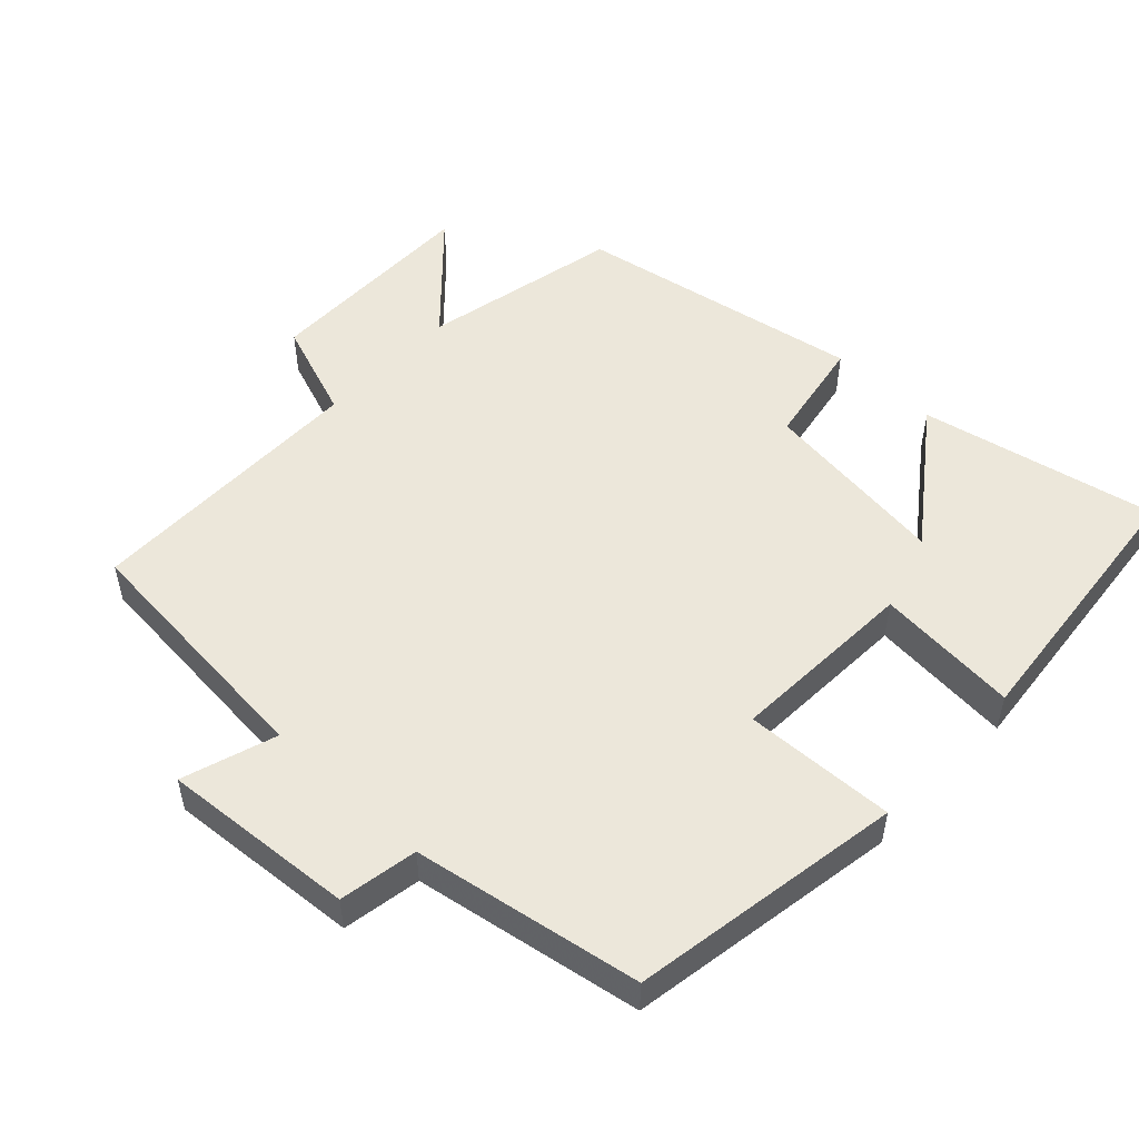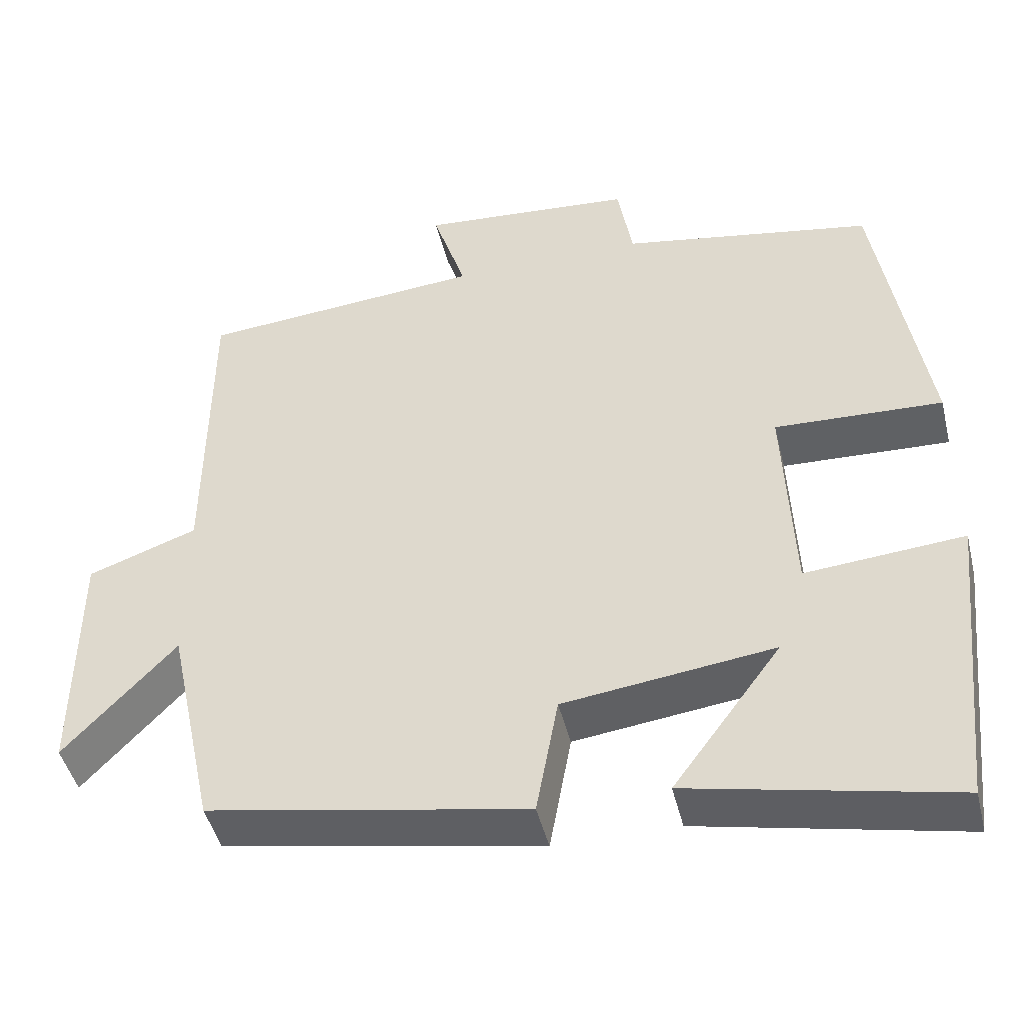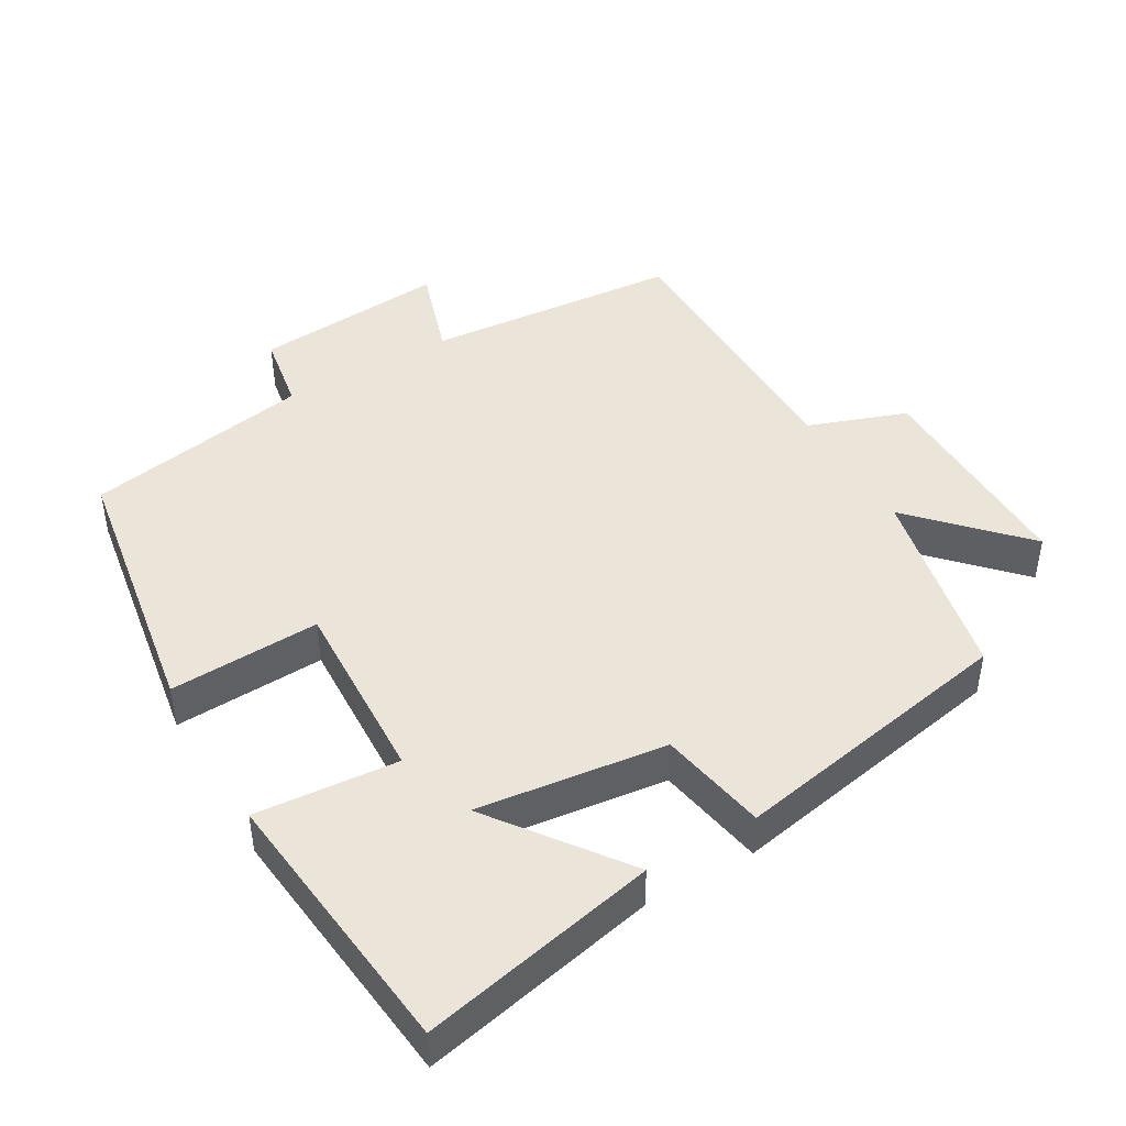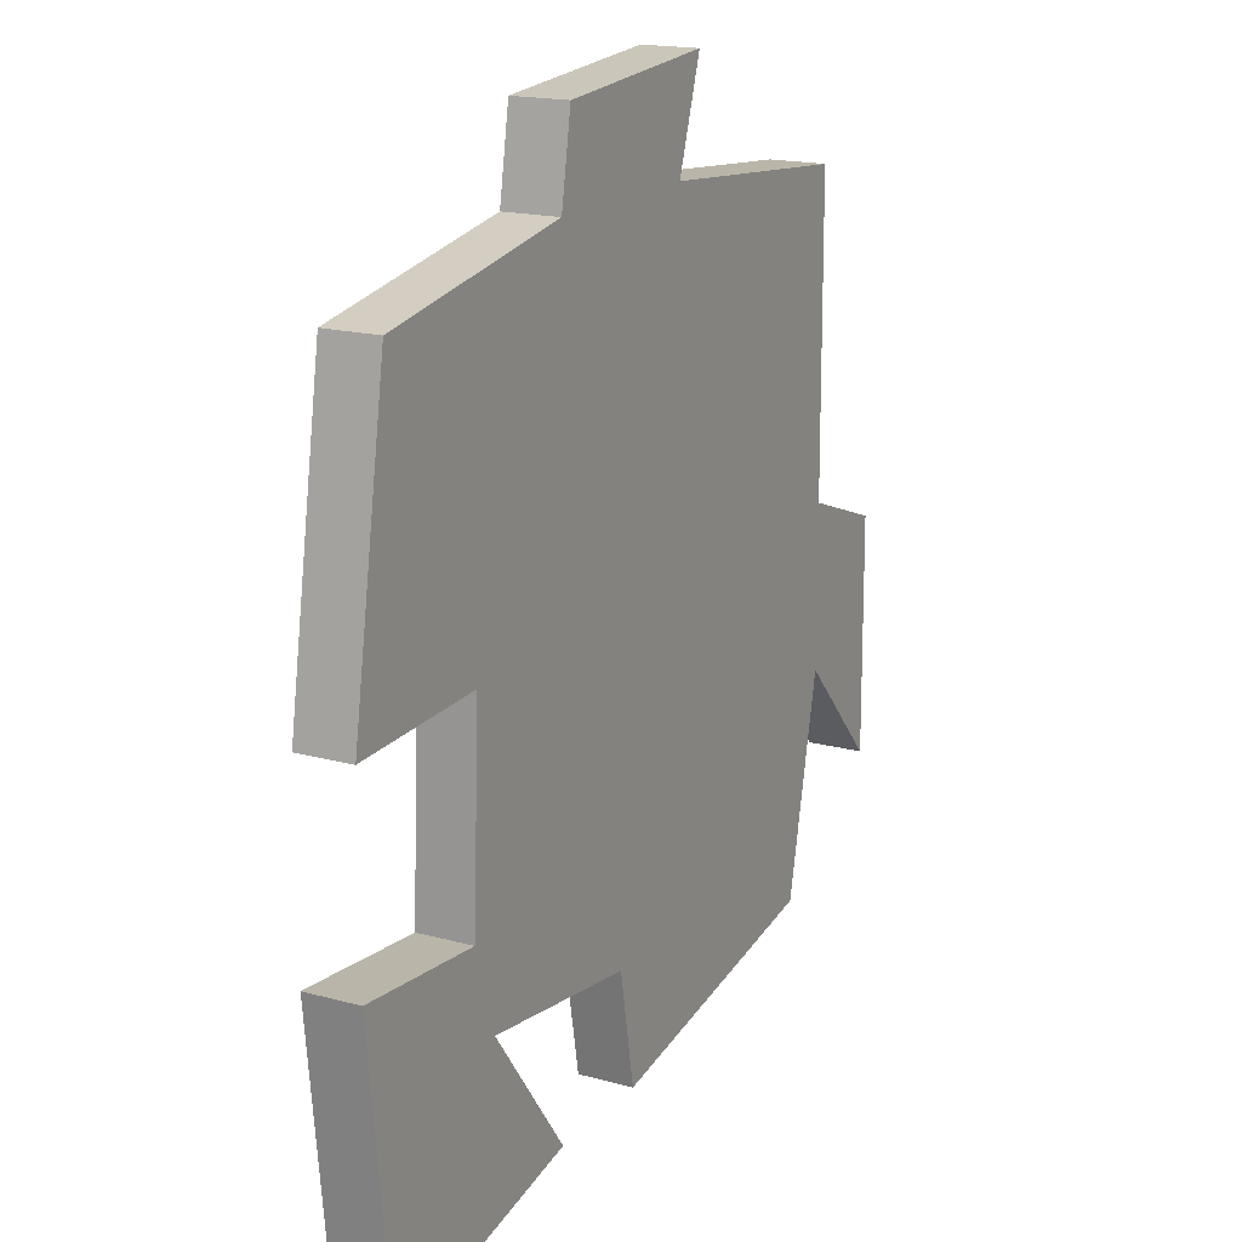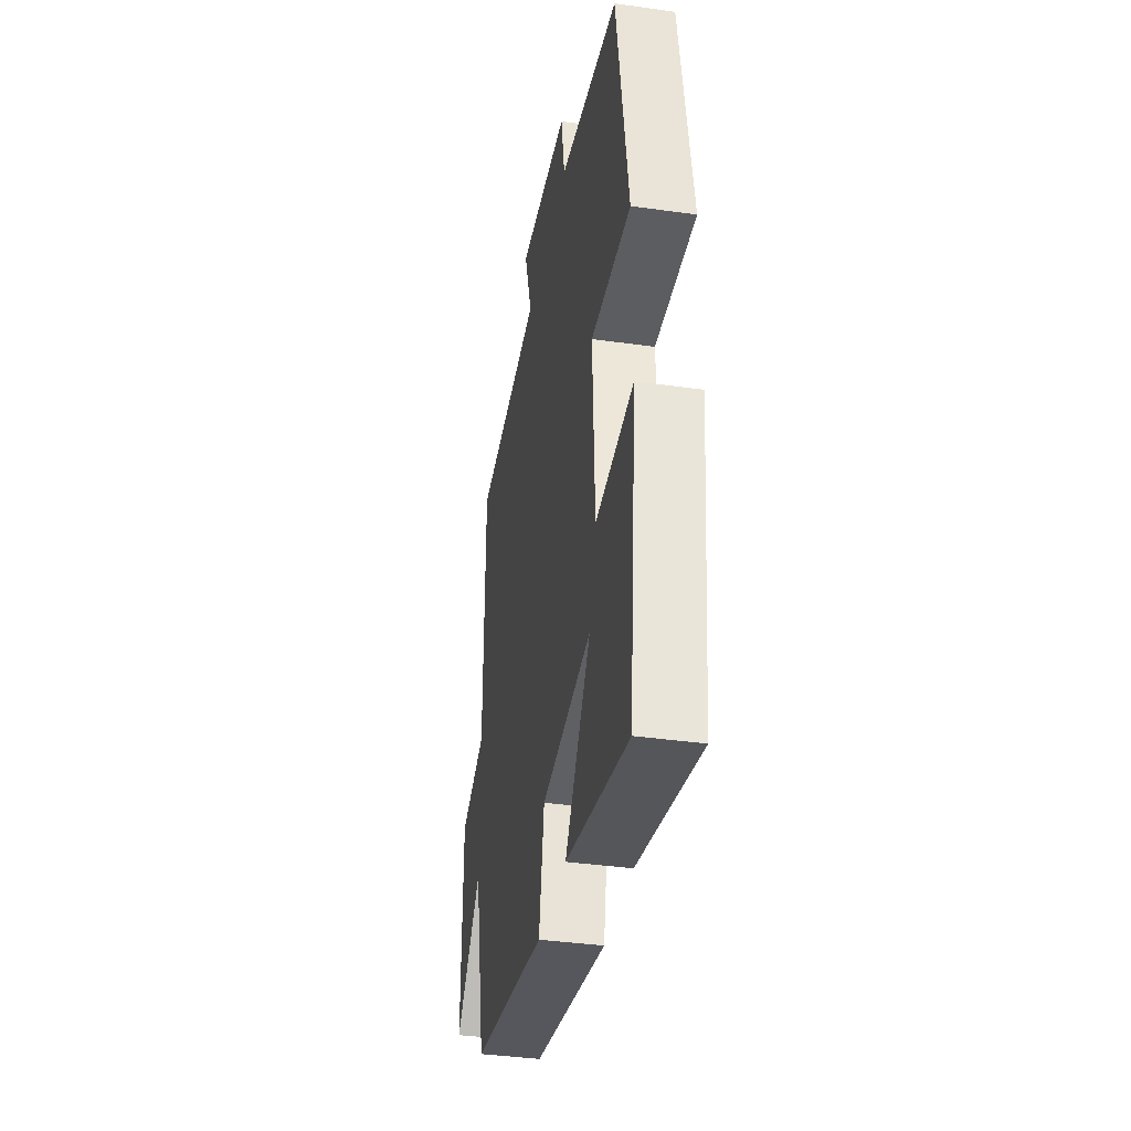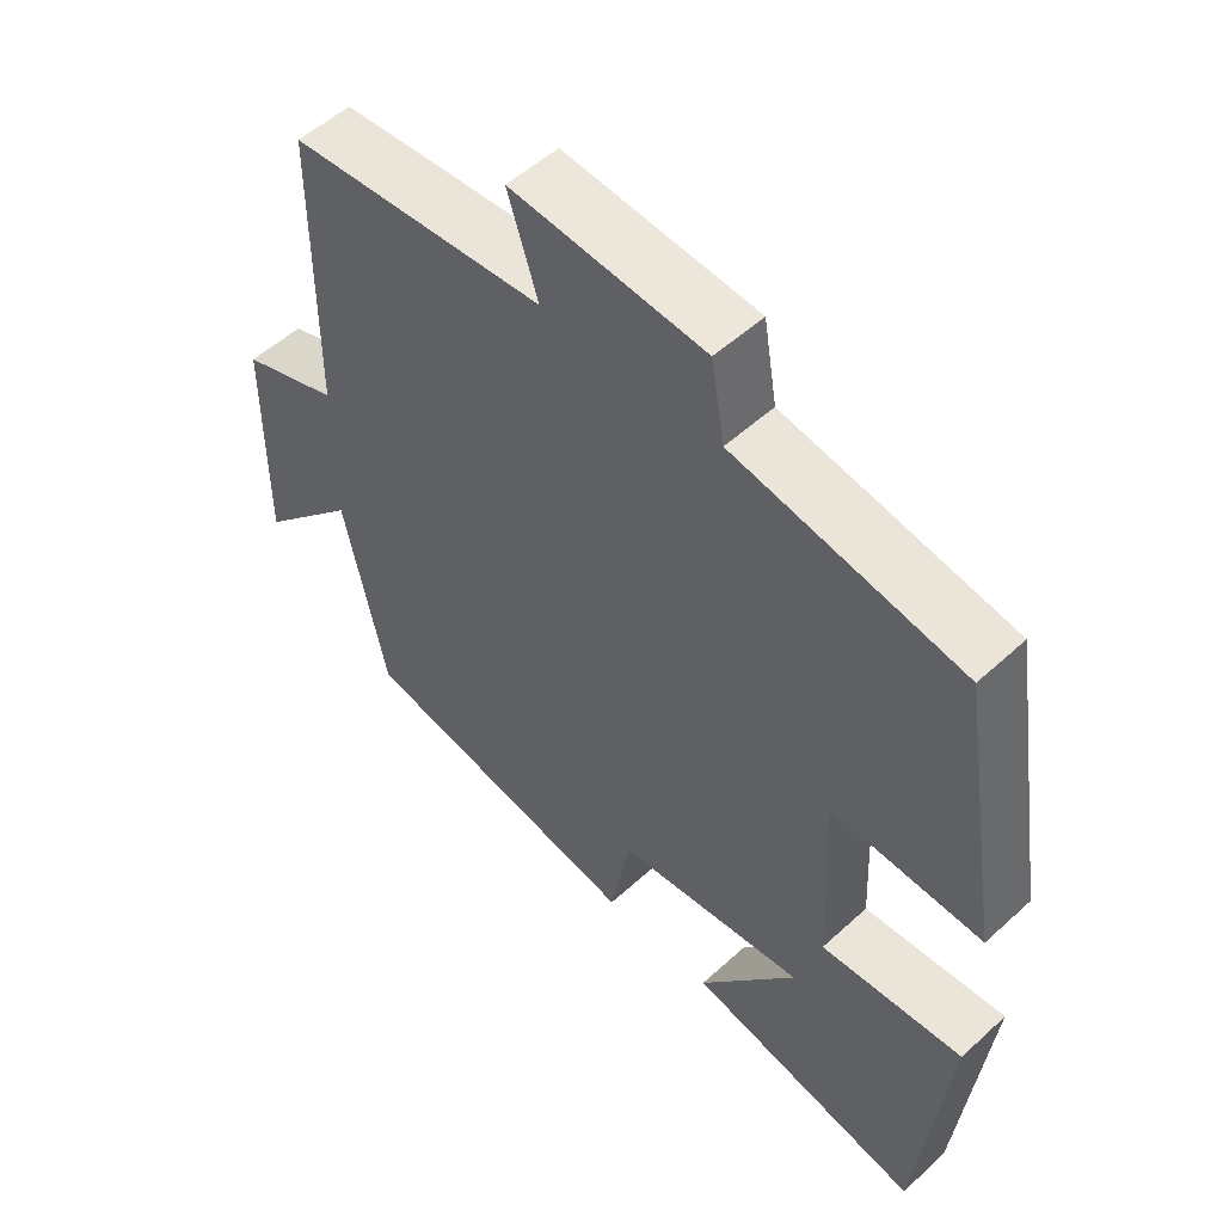
<metadata>
{"format":"obj","ext":"obj","renderer":"f3d","projection":"perspective","resolution":1024,"background":"white","views":[{"elev":51.9,"azim":43.5,"up":"+Y"},{"elev":-45.9,"azim":13.6,"up":"+Z"},{"elev":44.9,"azim":149.7,"up":"+Y"},{"elev":17.5,"azim":118.5,"up":"+Z"},{"elev":-37.8,"azim":79.8,"up":"+Z"},{"elev":53.3,"azim":45.7,"up":"+Z"}]}
</metadata>
<code>
v 0.437 0.07 0.443
v 0.5 0.07 0.057
v 0.286 0.07 0.066
v 0.298 0.07 -0.2
v 0.5 0.07 -0.183
v 0.459 0.07 -0.571
v 0.124 0.07 -0.5
v 0.262 0.07 -0.313
v -0.006 0.07 -0.347
v -0.034 0.07 -0.5
v -0.44 0.07 -0.425
v -0.5 0.07 -0.145
v -0.641 0.07 -0.295
v -0.639 0.07 0.015
v -0.5 0.07 0.065
v -0.498 0.07 0.469
v -0.135 0.07 0.5
v -0.178 0.07 0.633
v 0.096 0.07 0.611
v 0.115 0.07 0.5
v 0.437 0 0.443
v 0.5 0 0.057
v 0.286 0 0.066
v 0.298 0 -0.2
v 0.5 0 -0.183
v 0.459 0 -0.571
v 0.124 0 -0.5
v 0.262 0 -0.313
v -0.006 0 -0.347
v -0.034 0 -0.5
v -0.44 0 -0.425
v -0.5 0 -0.145
v -0.641 0 -0.295
v -0.639 0 0.015
v -0.5 0 0.065
v -0.498 0 0.469
v -0.135 0 0.5
v -0.178 0 0.633
v 0.096 0 0.611
v 0.115 0 0.5
f 17 18 19 20
f 15 16 17 20
f 15 20 1
f 12 13 14 15
f 9 10 11 12
f 8 9 12 15
f 5 6 7 8
f 4 5 8
f 3 4 8 15
f 1 2 3
f 1 3 15
f 40 39 38 37
f 40 37 36 35
f 21 40 35
f 35 34 33 32
f 32 31 30 29
f 35 32 29 28
f 28 27 26 25
f 28 25 24
f 35 28 24 23
f 23 22 21
f 35 23 21
f 1 21 22 2
f 2 22 23 3
f 3 23 24 4
f 4 24 25 5
f 5 25 26 6
f 6 26 27 7
f 7 27 28 8
f 8 28 29 9
f 9 29 30 10
f 10 30 31 11
f 11 31 32 12
f 12 32 33 13
f 13 33 34 14
f 14 34 35 15
f 15 35 36 16
f 16 36 37 17
f 17 37 38 18
f 18 38 39 19
f 19 39 40 20
f 20 40 21 1

</code>
